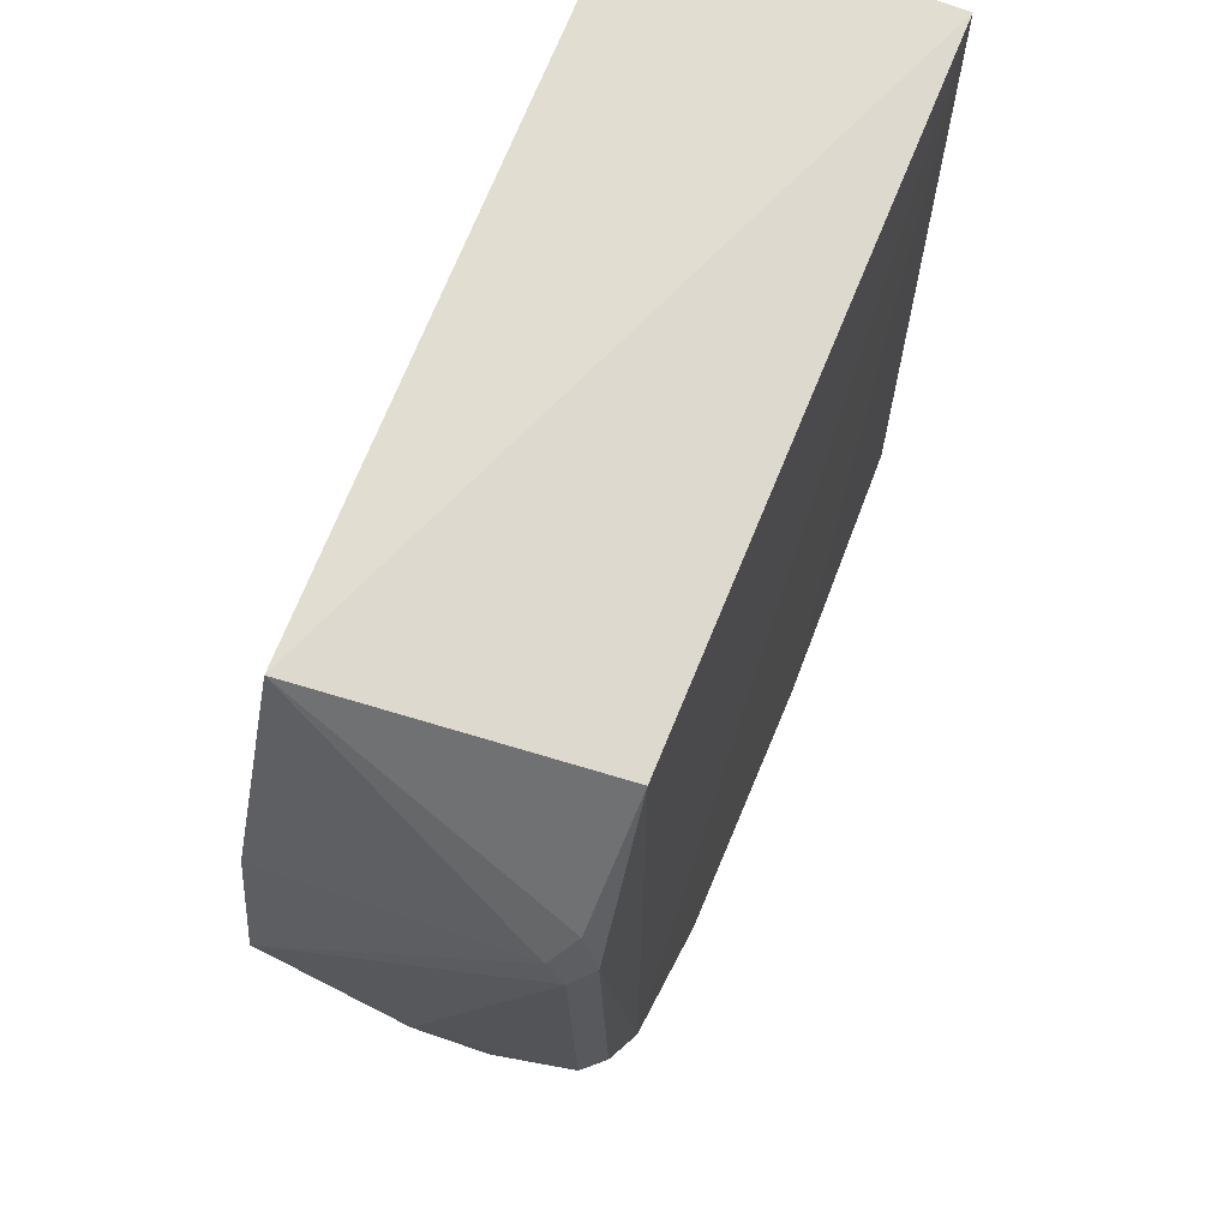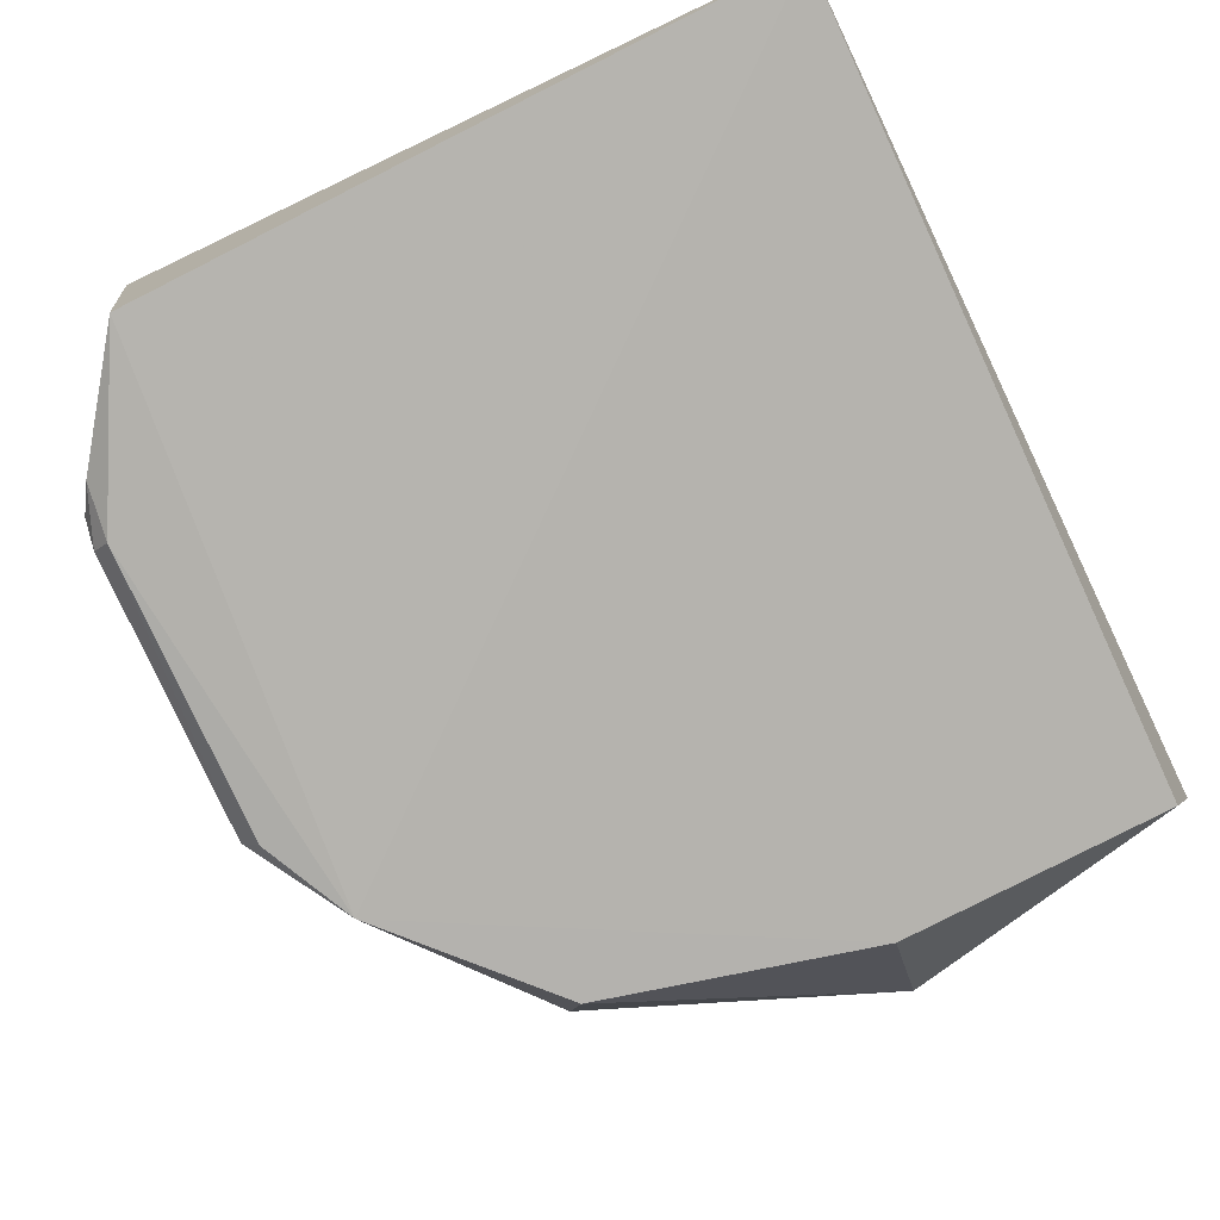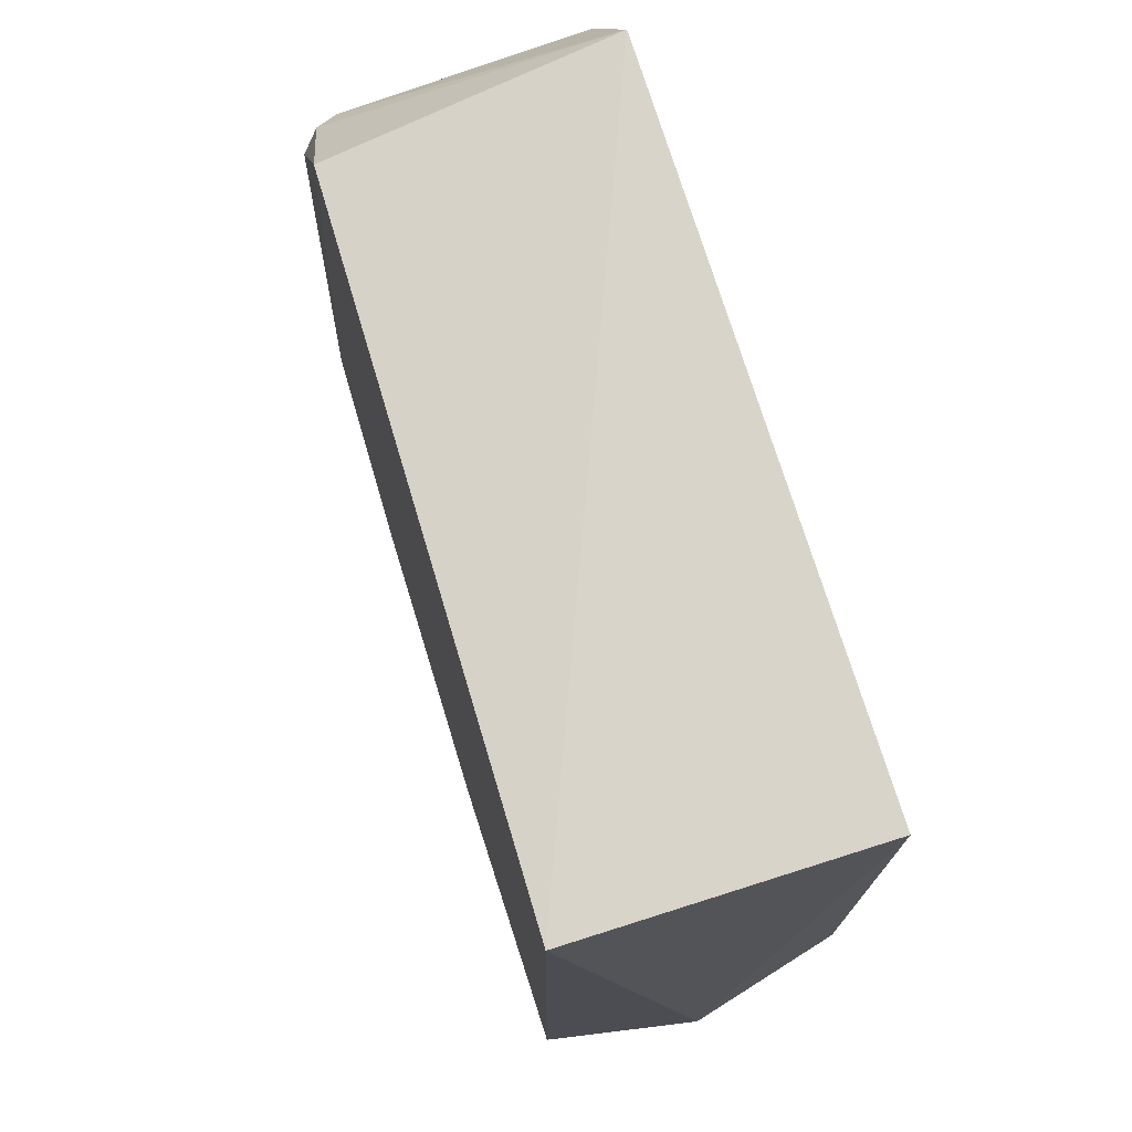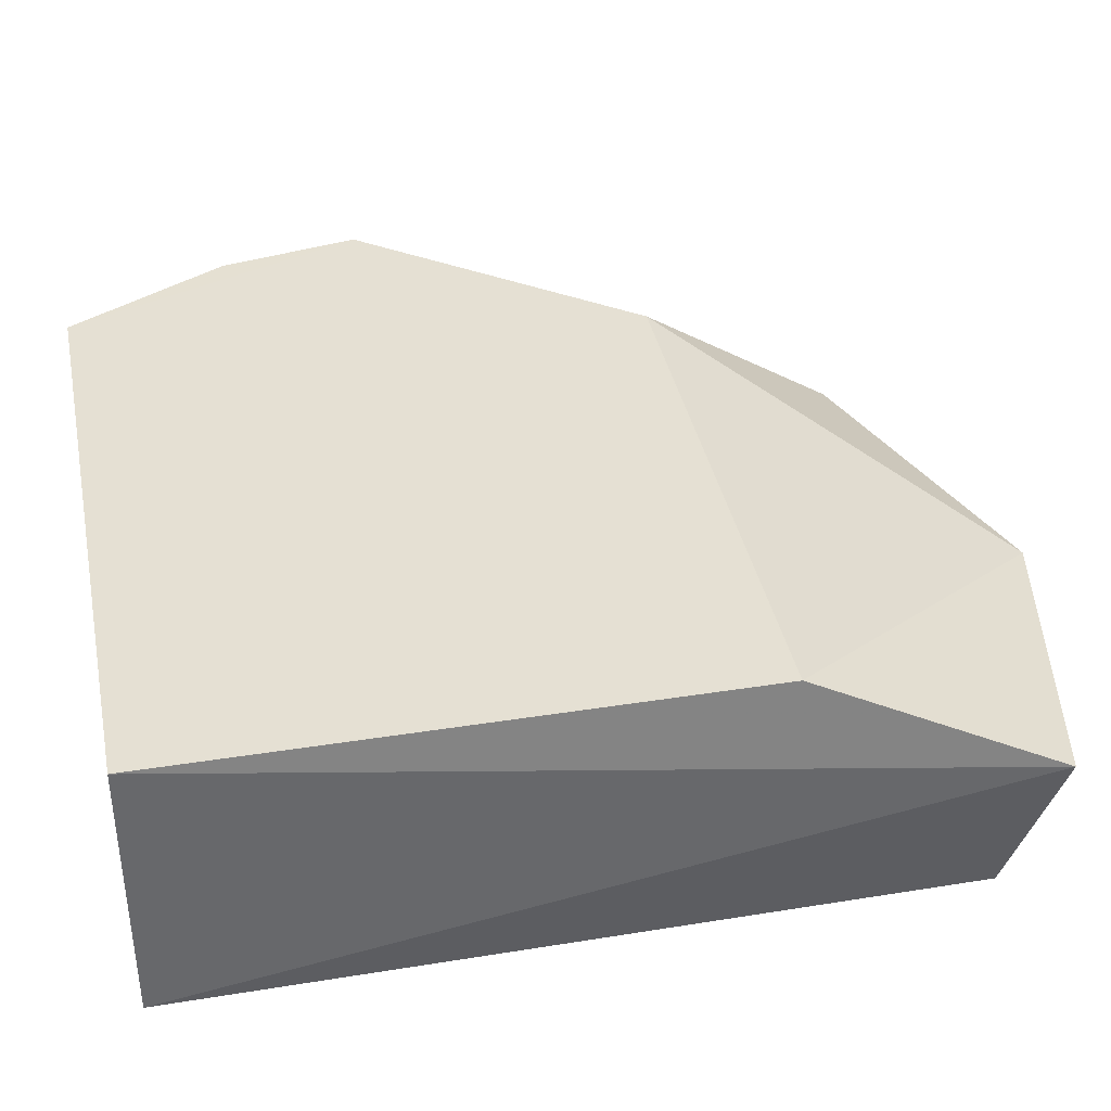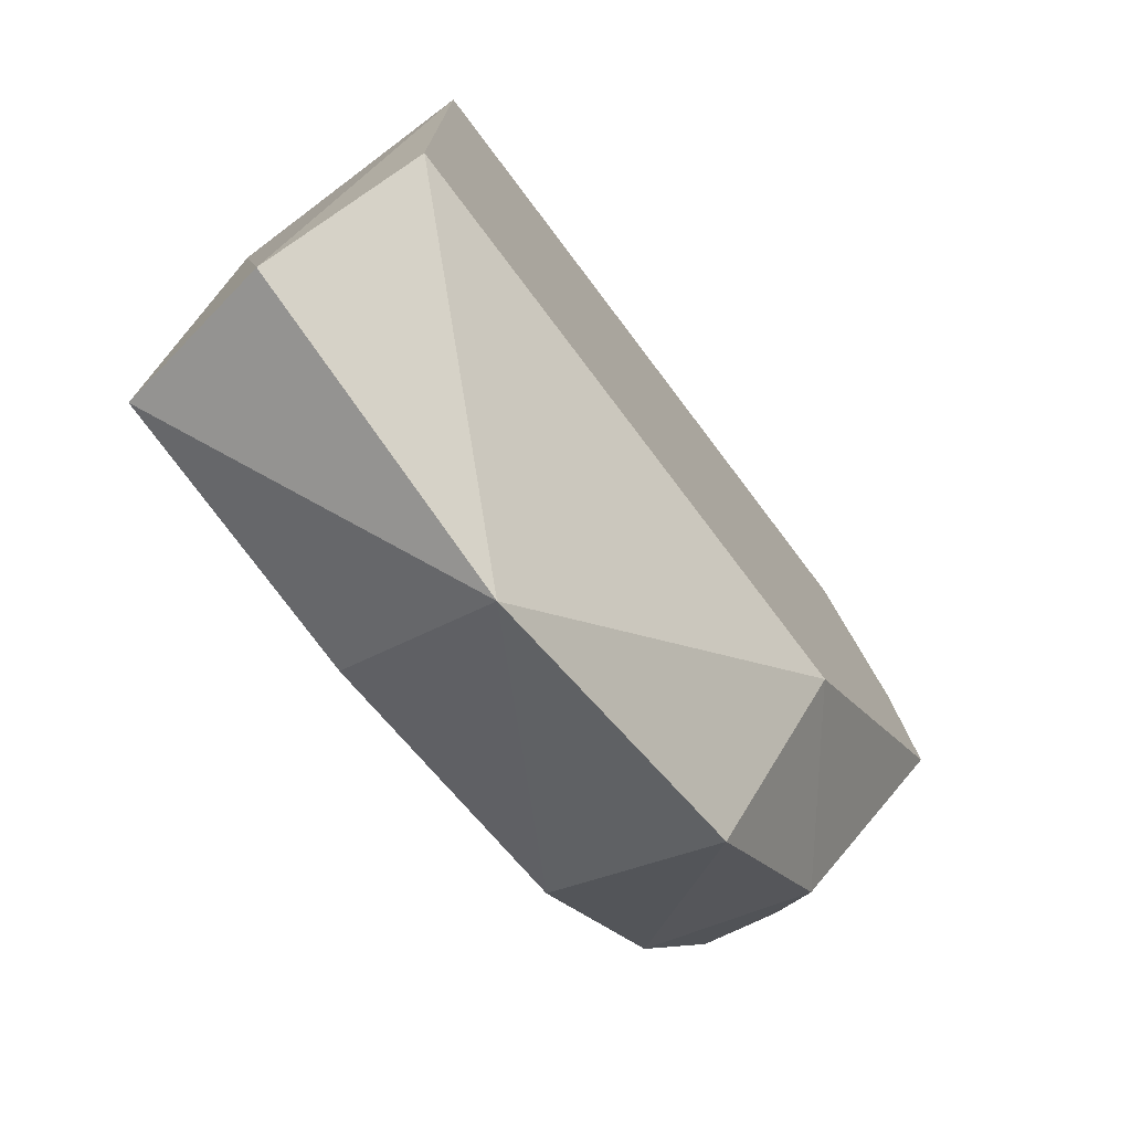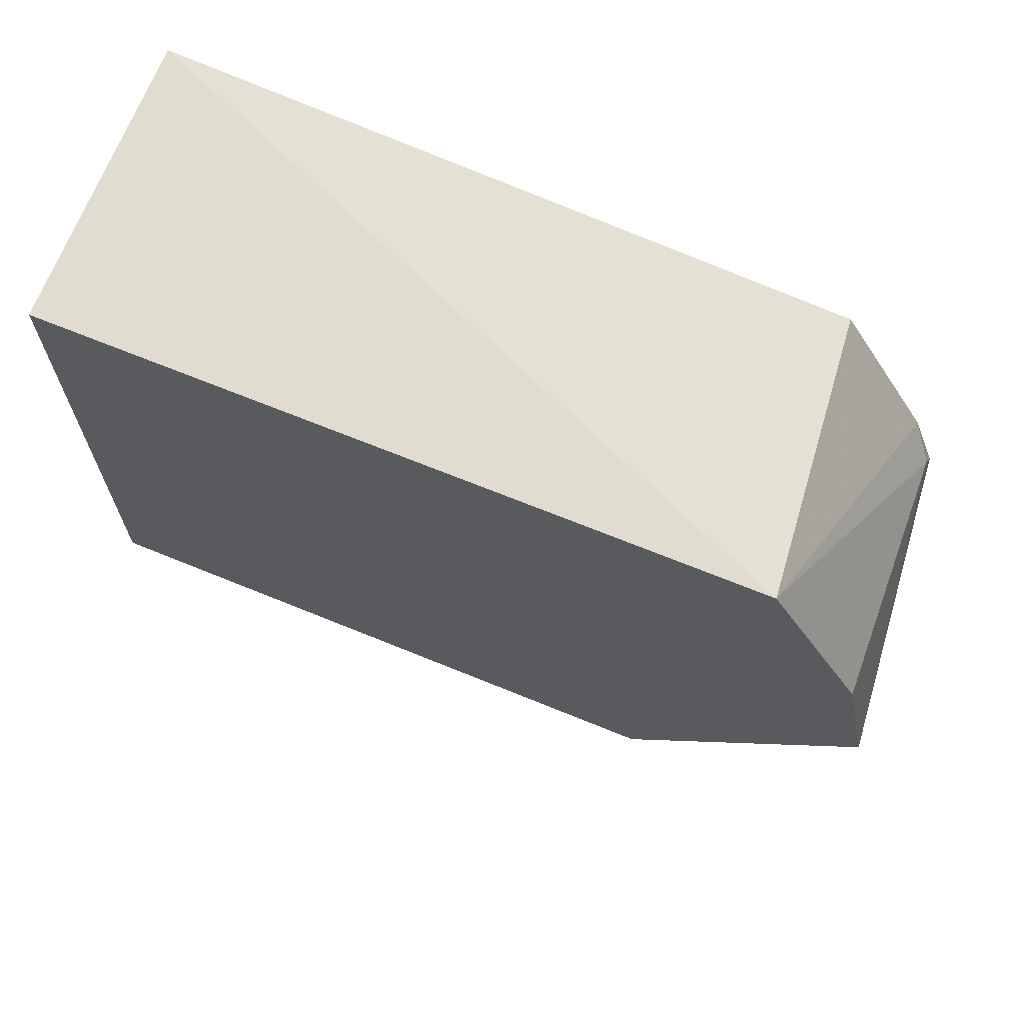
<metadata>
{"format":"obj","ext":"obj","renderer":"f3d","projection":"perspective","resolution":1024,"background":"white","views":[{"elev":68.8,"azim":111.3,"up":"+Y"},{"elev":-79.7,"azim":-154.9,"up":"+Z"},{"elev":74.7,"azim":-107.5,"up":"+Y"},{"elev":38.1,"azim":-101.4,"up":"+Z"},{"elev":-75.4,"azim":-53.0,"up":"+Y"},{"elev":69.7,"azim":22.2,"up":"+Y"}]}
</metadata>
<code>
v 0.0211 0.01669 0.01399
v 0.0267 0.001784 0.01399
v 0.02417 0.007307 0.001051
v -0.01154 0.01654 0.0005086
v -0.01152 -0.01147 0.01399
v 0.01978 0.01568 0.001026
v 0.0254 0.008691 0.01398
v -0.01152 0.01651 0.01399
v 0.01484 -0.01863 0.0003287
v 0.02492 0.008577 0.002755
v -0.01247 -0.0237 0.007833
v 0.02504 -0.006546 0.00167
v 0.02185 -0.01125 0.0003776
v 0.02394 0.009968 0.001768
v -0.01129 -0.02138 0.000356
v 0.01662 -0.02103 0.007932
v 0.02631 -0.004032 0.00811
v 0.02504 0.007184 0.001961
v 0.02414 -0.006794 0.0007389
v 0.001726 -0.0218 0.0002669
v 0.01647 -0.01147 0.01399
v 0.02374 -0.01222 0.007961
v 0.002173 -0.02666 0.007732
v 0.02567 -0.006732 0.005176
f 6 4 1
f 7 1 2
f 8 5 1
f 8 1 4
f 10 7 2
f 10 1 7
f 11 8 4
f 11 5 8
f 13 6 3
f 13 4 6
f 14 3 6
f 14 6 1
f 14 1 10
f 15 11 4
f 16 9 13
f 18 12 3
f 18 17 12
f 18 10 2
f 18 2 17
f 18 14 10
f 18 3 14
f 19 13 3
f 19 3 12
f 19 12 13
f 20 13 9
f 20 4 13
f 20 15 4
f 21 2 1
f 21 1 5
f 22 16 13
f 22 13 12
f 22 17 2
f 22 21 16
f 22 2 21
f 23 20 9
f 23 9 16
f 23 11 15
f 23 15 20
f 23 16 21
f 23 21 5
f 23 5 11
f 24 22 12
f 24 12 17
f 24 17 22

</code>
